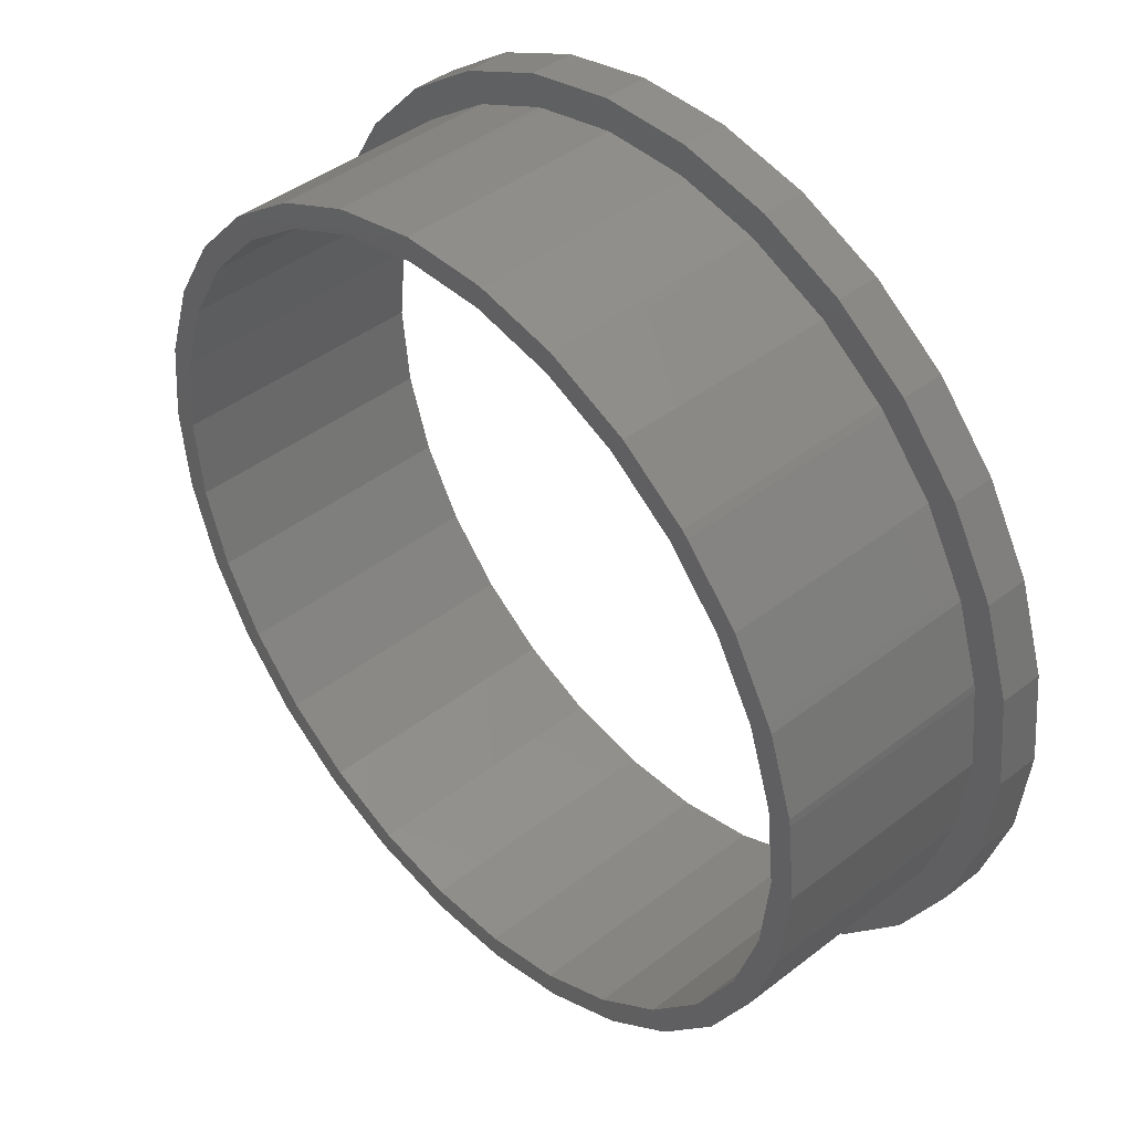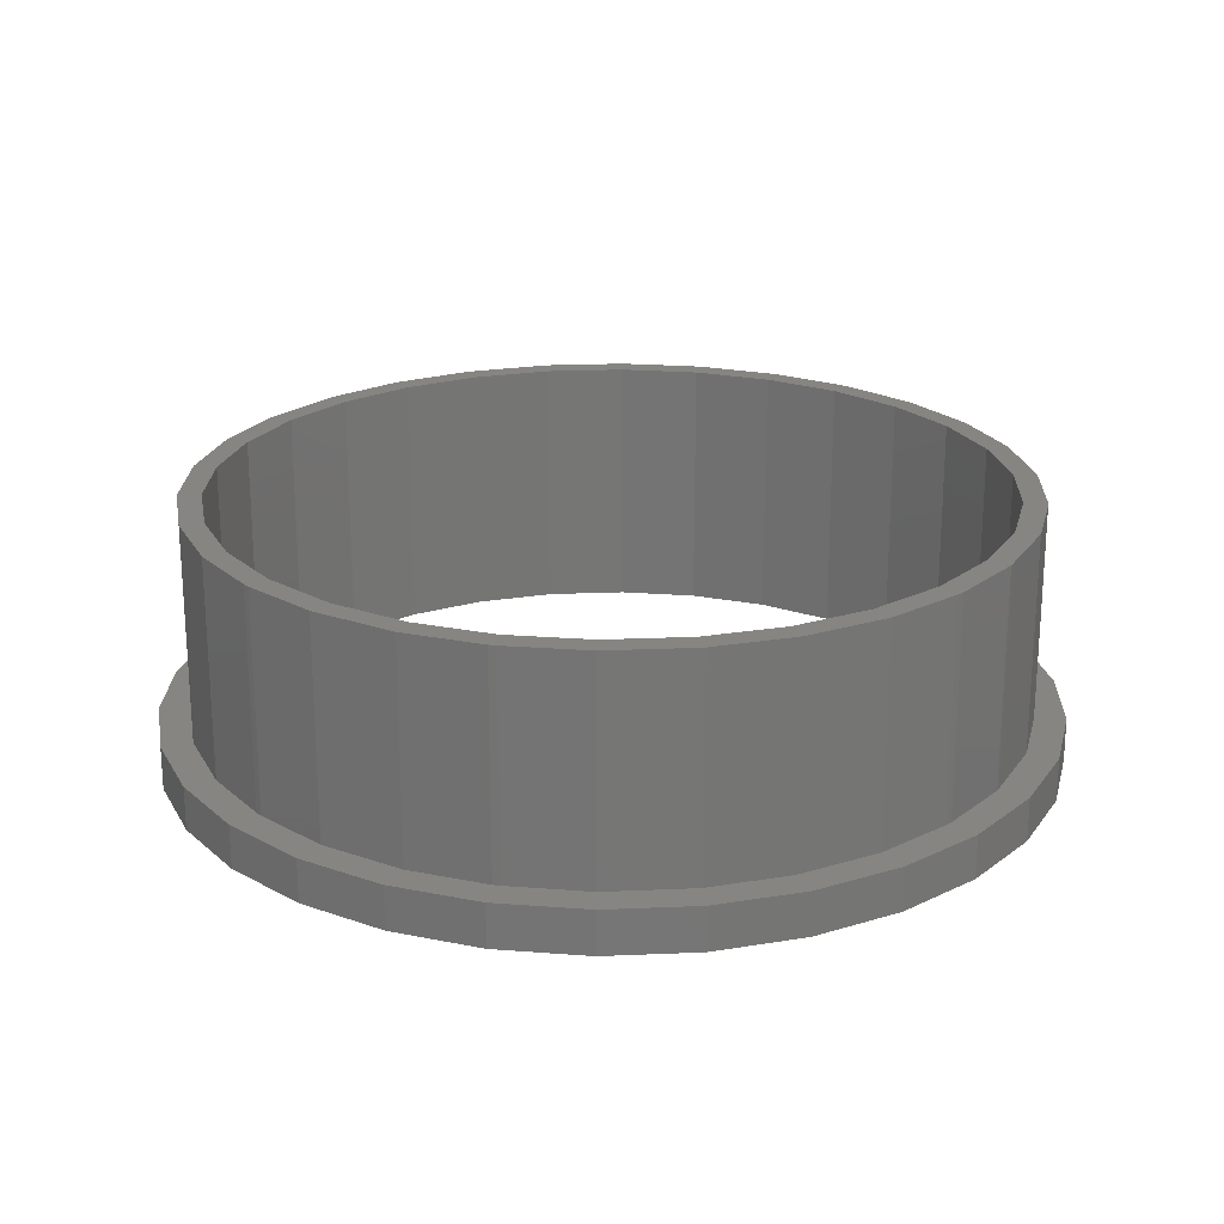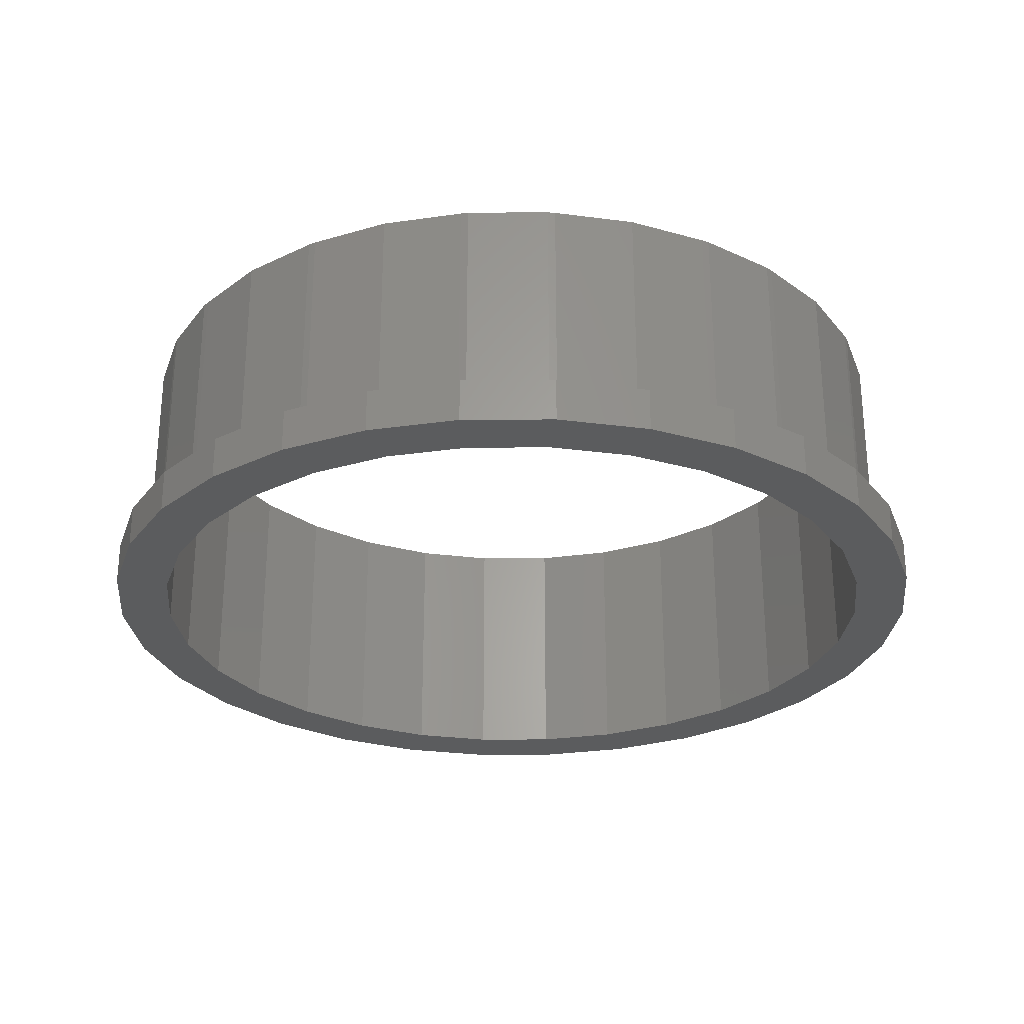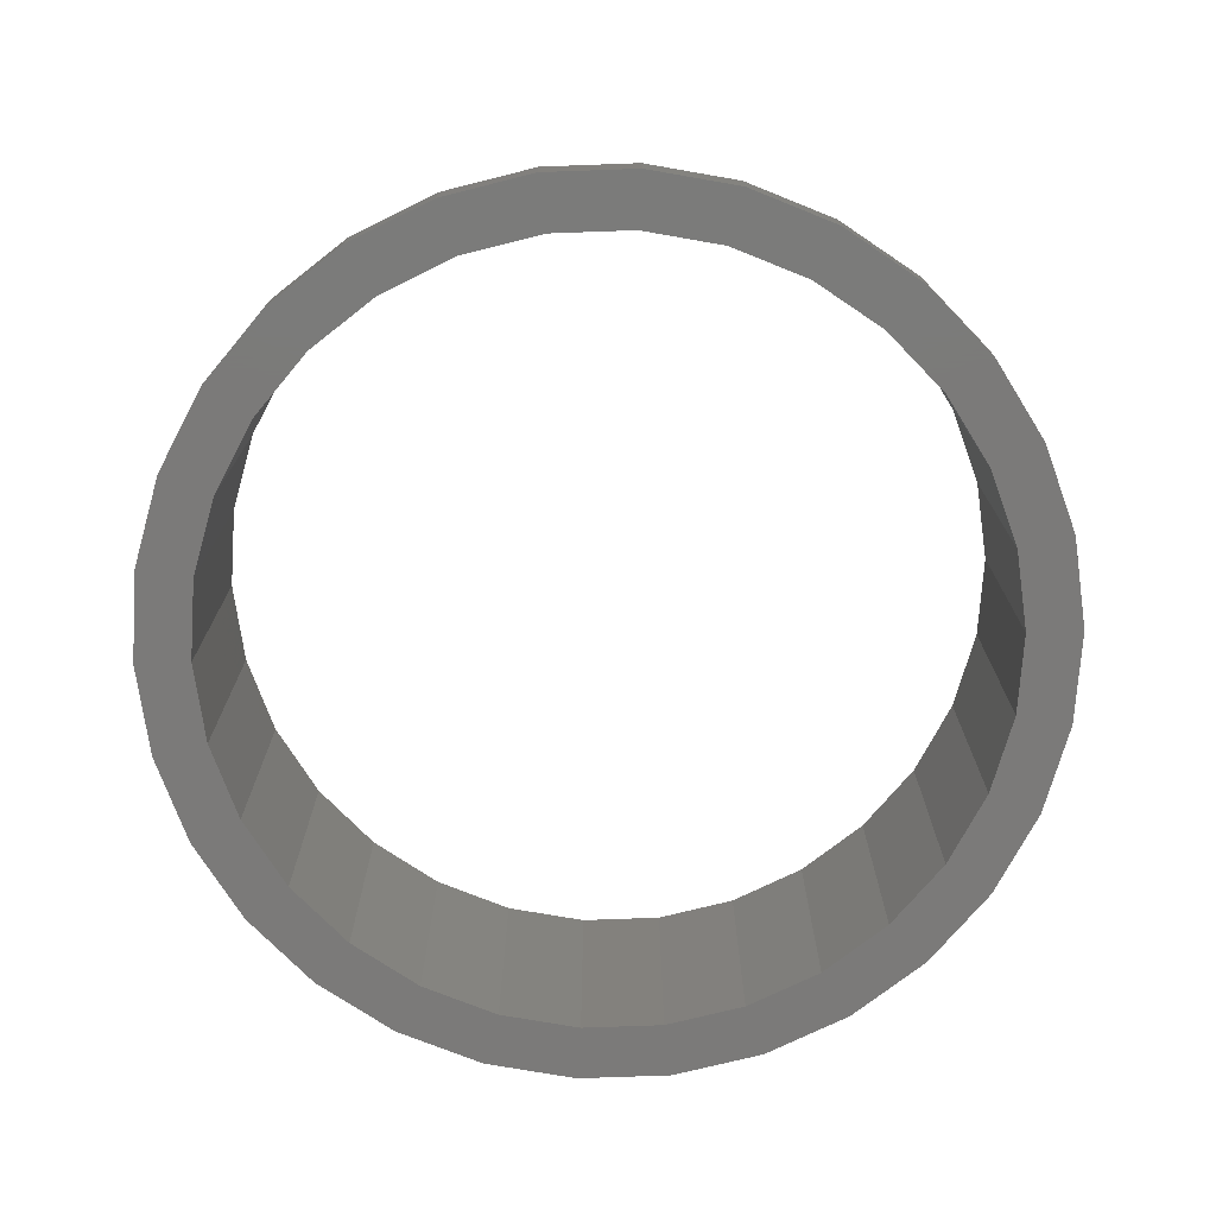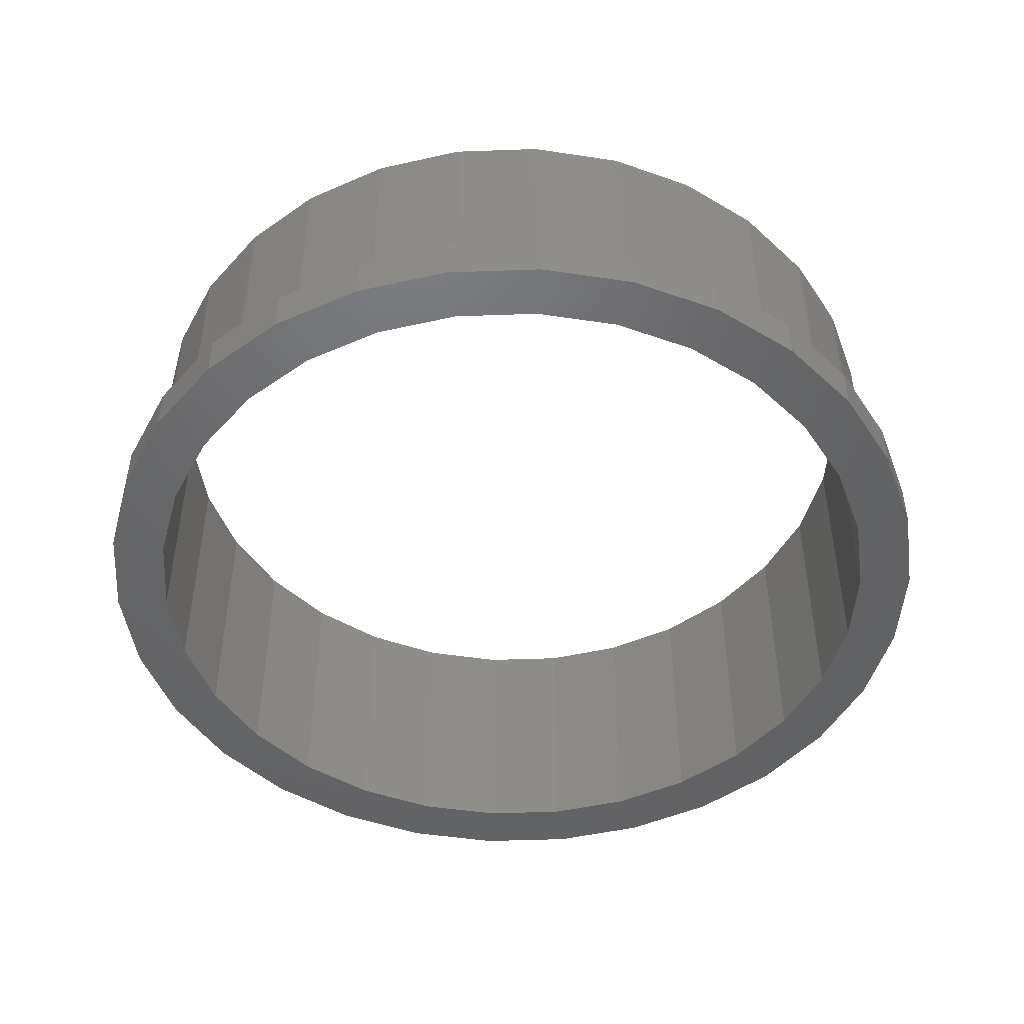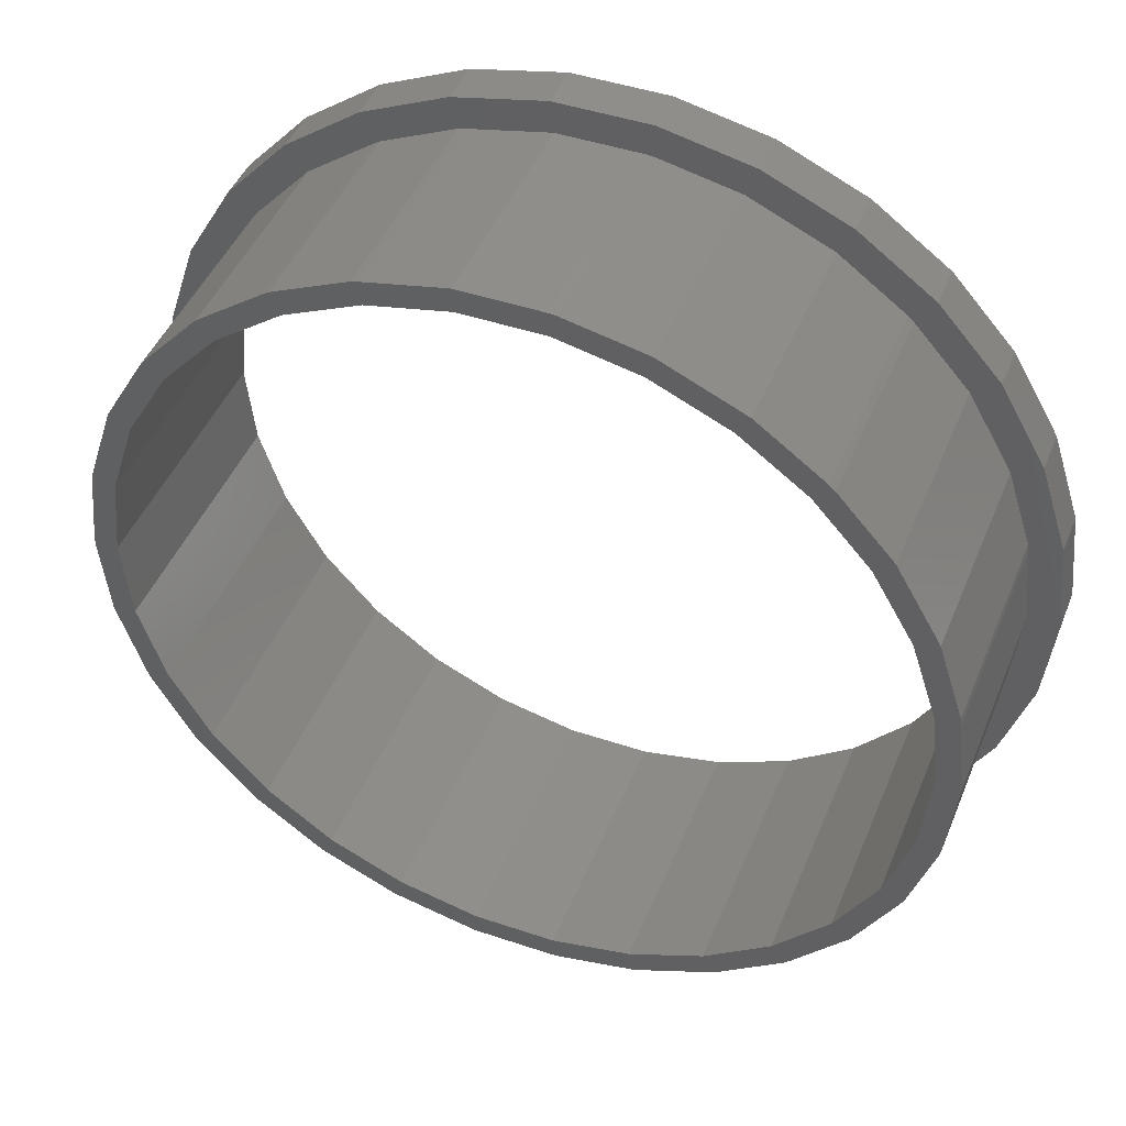
<metadata>
{"format":"stl","ext":"stl","renderer":"f3d","projection":"perspective","resolution":1024,"background":"white","views":[{"elev":43.1,"azim":47.5,"up":"+Y"},{"elev":21.8,"azim":-172.3,"up":"+Z"},{"elev":-27.6,"azim":-59.5,"up":"+Z"},{"elev":-73.7,"azim":110.1,"up":"+Z"},{"elev":-47.5,"azim":-117.7,"up":"+Z"},{"elev":45.1,"azim":21.4,"up":"+Y"}]}
</metadata>
<code>
# stl→obj: 218 verts, 436 faces
v 20 0 0
v 22.8 0 0
v 22.3 -4.74 0
v 19.56 -4.158 0
v 20.83 -9.274 0
v 22.3 4.74 0
v 19.56 4.158 0
v 18.27 -8.135 0
v 18.45 -13.4 0
v 16.18 -11.76 0
v 15.26 -16.94 0
v 13.38 -14.86 0
v 11.4 -19.75 0
v 10 -17.32 0
v 7.046 -21.68 0
v 6.18 -19.02 0
v 2.383 -22.68 0
v 2.091 -19.89 0
v -2.091 -19.89 0
v -2.383 -22.68 0
v -6.18 -19.02 0
v -7.046 -21.68 0
v -10 -17.32 0
v -11.4 -19.75 0
v -13.38 -14.86 0
v -15.26 -16.94 0
v -16.18 -11.76 0
v -18.45 -13.4 0
v -18.27 -8.135 0
v -20.83 -9.274 0
v -22.3 -4.74 0
v -19.56 -4.158 0
v 20.83 9.274 0
v 18.27 8.135 0
v 18.45 13.4 0
v 16.18 11.76 0
v 15.26 16.94 0
v 13.38 14.86 0
v 11.4 19.75 0
v 10 17.32 0
v 7.046 21.68 0
v 6.18 19.02 0
v 2.383 22.68 0
v 2.091 19.89 0
v -2.091 19.89 0
v -2.383 22.68 0
v -6.18 19.02 0
v -7.046 21.68 0
v -10 17.32 0
v -11.4 19.75 0
v -13.38 14.86 0
v -15.26 16.94 0
v -16.18 11.76 0
v -18.45 13.4 0
v -18.27 8.135 0
v -20.83 9.274 0
v -19.56 4.158 0
v -22.3 4.74 0
v -20 0 0
v -22.8 0 0
v 20.76 4.158 2.25
v 22.8 0 2.25
v 22.3 4.74 2.25
v 20.76 -4.158 2.25
v 21.2 0 2.25
v 20.7 4.548 2.25
v 20.83 9.274 2.25
v 19.41 8.524 2.25
v 19.22 8.872 2.25
v 18.45 13.4 2.25
v 17.13 12.49 2.25
v 14.33 15.6 2.25
v 15.26 16.94 2.25
v 14.04 15.87 2.25
v 11.4 19.75 2.25
v 10.66 18.33 2.25
v 6.837 20.03 2.25
v 7.046 21.68 2.25
v 6.475 20.18 2.25
v 2.385 21.05 2.25
v 2.383 22.68 2.25
v 1.991 21.09 2.25
v -2.383 22.68 2.25
v -2.19 21.09 2.25
v -6.279 20.22 2.25
v -7.046 21.68 2.25
v -6.662 20.12 2.25
v -10.48 18.42 2.25
v -11.4 19.75 2.25
v -10.81 18.2 2.25
v -15.26 16.94 2.25
v -14.2 15.75 2.25
v -16.99 12.64 2.25
v -18.45 13.4 2.25
v -17.24 12.33 2.25
v -20.83 9.274 2.25
v -19.33 8.706 2.25
v -19.45 8.332 2.25
v -22.3 4.74 2.25
v -20.75 4.356 2.25
v -22.8 0 2.25
v -21.18 0.1975 2.25
v 22.3 -4.74 2.25
v 20.7 -4.548 2.25
v 20.83 -9.274 2.25
v 19.41 -8.524 2.25
v 19.22 -8.872 2.25
v 18.45 -13.4 2.25
v 17.13 -12.49 2.25
v 14.33 -15.6 2.25
v 15.26 -16.94 2.25
v 14.04 -15.87 2.25
v 11.4 -19.75 2.25
v 10.66 -18.33 2.25
v 6.837 -20.03 2.25
v 7.046 -21.68 2.25
v 6.475 -20.18 2.25
v 2.385 -21.05 2.25
v 2.383 -22.68 2.25
v 1.991 -21.09 2.25
v -2.383 -22.68 2.25
v -2.19 -21.09 2.25
v -6.279 -20.22 2.25
v -7.046 -21.68 2.25
v -6.662 -20.12 2.25
v -10.48 -18.42 2.25
v -11.4 -19.75 2.25
v -10.81 -18.2 2.25
v -15.26 -16.94 2.25
v -14.2 -15.75 2.25
v -16.99 -12.64 2.25
v -18.45 -13.4 2.25
v -17.24 -12.33 2.25
v -20.83 -9.274 2.25
v -19.33 -8.706 2.25
v -19.45 -8.332 2.25
v -22.3 -4.74 2.25
v -20.75 -4.356 2.25
v -21.18 -0.1975 2.25
v -6.18 -19.02 13.5
v -2.091 -19.89 13.5
v -10 -17.32 13.5
v -13.38 -14.86 13.5
v -16.18 -11.76 13.5
v -18.27 -8.135 13.5
v -19.56 -4.158 13.5
v -20 0 13.5
v -19.56 4.158 13.5
v -18.27 8.135 13.5
v -16.18 11.76 13.5
v -13.38 14.86 13.5
v -10 17.32 13.5
v -6.18 19.02 13.5
v -2.091 19.89 13.5
v 2.091 19.89 13.5
v 6.18 19.02 13.5
v 10 17.32 13.5
v 13.38 14.86 13.5
v 16.18 11.76 13.5
v 18.27 8.135 13.5
v 19.56 4.158 13.5
v 20 0 13.5
v 19.56 -4.158 13.5
v 18.27 -8.135 13.5
v 16.18 -11.76 13.5
v 13.38 -14.86 13.5
v 10 -17.32 13.5
v 6.18 -19.02 13.5
v 2.091 -19.89 13.5
v 21.2 0 13.5
v 20.76 4.158 13.5
v 20.7 4.548 13.5
v 20.76 -4.158 13.5
v 19.41 8.524 13.5
v 19.22 8.872 13.5
v 17.13 12.49 13.5
v 14.33 15.6 13.5
v 14.04 15.87 13.5
v 10.66 18.33 13.5
v 6.837 20.03 13.5
v 6.475 20.18 13.5
v 2.385 21.05 13.5
v 1.991 21.09 13.5
v -2.19 21.09 13.5
v -6.279 20.22 13.5
v -6.662 20.12 13.5
v -10.48 18.42 13.5
v -10.81 18.2 13.5
v -14.2 15.75 13.5
v -16.99 12.64 13.5
v -17.24 12.33 13.5
v -19.33 8.706 13.5
v -19.45 8.332 13.5
v -20.75 4.356 13.5
v -21.18 0.1975 13.5
v 20.7 -4.548 13.5
v 19.41 -8.524 13.5
v 19.22 -8.872 13.5
v 17.13 -12.49 13.5
v 14.33 -15.6 13.5
v 14.04 -15.87 13.5
v 10.66 -18.33 13.5
v 6.837 -20.03 13.5
v 6.475 -20.18 13.5
v 2.385 -21.05 13.5
v 1.991 -21.09 13.5
v -2.19 -21.09 13.5
v -6.279 -20.22 13.5
v -6.662 -20.12 13.5
v -10.48 -18.42 13.5
v -10.81 -18.2 13.5
v -14.2 -15.75 13.5
v -16.99 -12.64 13.5
v -17.24 -12.33 13.5
v -19.33 -8.706 13.5
v -19.45 -8.332 13.5
v -21.18 -0.1975 13.5
v -20.75 -4.356 13.5
f 1 2 3
f 4 3 5
f 2 1 6
f 7 6 1
f 3 4 1
f 8 5 9
f 5 8 4
f 9 10 8
f 11 10 9
f 11 12 10
f 13 12 11
f 13 14 12
f 15 14 13
f 15 16 14
f 17 16 15
f 17 18 16
f 17 19 18
f 20 19 17
f 20 21 19
f 22 21 20
f 22 23 21
f 24 23 22
f 24 25 23
f 26 25 24
f 26 27 25
f 28 27 26
f 27 28 29
f 30 29 28
f 31 32 30
f 29 30 32
f 6 7 33
f 34 33 7
f 33 34 35
f 36 35 34
f 36 37 35
f 38 37 36
f 38 39 37
f 40 39 38
f 40 41 39
f 42 41 40
f 42 43 41
f 44 43 42
f 45 43 44
f 45 46 43
f 47 46 45
f 47 48 46
f 49 48 47
f 49 50 48
f 51 50 49
f 51 52 50
f 53 52 51
f 54 53 55
f 53 54 52
f 56 55 57
f 55 56 54
f 58 57 59
f 32 31 59
f 60 59 31
f 57 58 56
f 59 60 58
f 61 62 63
f 64 62 65
f 66 63 67
f 62 61 65
f 63 66 61
f 67 68 66
f 67 69 68
f 70 69 67
f 70 71 69
f 72 70 73
f 70 72 71
f 73 74 72
f 75 74 73
f 75 76 74
f 77 75 78
f 75 77 76
f 78 79 77
f 78 80 79
f 81 80 78
f 81 82 80
f 83 82 81
f 82 83 84
f 83 85 84
f 86 85 83
f 85 86 87
f 86 88 87
f 89 88 86
f 88 89 90
f 91 90 89
f 90 91 92
f 91 93 92
f 94 93 91
f 93 94 95
f 96 95 94
f 95 96 97
f 97 96 98
f 99 98 96
f 98 99 100
f 101 102 99
f 100 99 102
f 62 64 103
f 104 103 64
f 103 104 105
f 106 105 104
f 107 105 106
f 107 108 105
f 109 108 107
f 110 108 109
f 108 110 111
f 112 111 110
f 112 113 111
f 114 113 112
f 115 113 114
f 113 115 116
f 117 116 115
f 118 116 117
f 118 119 116
f 120 119 118
f 121 120 122
f 120 121 119
f 123 121 122
f 124 123 125
f 123 124 121
f 126 124 125
f 127 126 128
f 126 127 124
f 129 128 130
f 128 129 127
f 131 129 130
f 132 131 133
f 131 132 129
f 134 133 135
f 134 135 136
f 137 136 138
f 133 134 132
f 137 138 139
f 102 101 139
f 136 137 134
f 139 101 137
f 15 113 116
f 113 15 13
f 13 111 113
f 111 13 11
f 111 9 108
f 9 111 11
f 108 5 105
f 5 108 9
f 105 3 103
f 3 105 5
f 103 2 62
f 2 103 3
f 62 6 63
f 6 62 2
f 63 33 67
f 33 63 6
f 67 35 70
f 35 67 33
f 70 37 73
f 37 70 35
f 37 75 73
f 75 37 39
f 39 78 75
f 78 39 41
f 41 81 78
f 81 41 43
f 43 83 81
f 83 43 46
f 46 86 83
f 86 46 48
f 48 89 86
f 89 48 50
f 50 91 89
f 91 50 52
f 54 91 52
f 91 54 94
f 56 94 54
f 94 56 96
f 58 96 56
f 96 58 99
f 60 99 58
f 99 60 101
f 31 101 60
f 101 31 137
f 30 137 31
f 137 30 134
f 28 134 30
f 134 28 132
f 26 132 28
f 132 26 129
f 26 127 129
f 127 26 24
f 24 124 127
f 124 24 22
f 22 121 124
f 121 22 20
f 20 119 121
f 119 20 17
f 17 116 119
f 116 17 15
f 19 140 141
f 140 19 21
f 21 142 140
f 142 21 23
f 23 143 142
f 143 23 25
f 143 27 144
f 27 143 25
f 144 29 145
f 29 144 27
f 145 32 146
f 32 145 29
f 146 59 147
f 59 146 32
f 147 57 148
f 57 147 59
f 148 55 149
f 55 148 57
f 149 53 150
f 53 149 55
f 150 51 151
f 51 150 53
f 51 152 151
f 152 51 49
f 49 153 152
f 153 49 47
f 47 154 153
f 154 47 45
f 45 155 154
f 155 45 44
f 44 156 155
f 156 44 42
f 42 157 156
f 157 42 40
f 40 158 157
f 158 40 38
f 36 158 38
f 158 36 159
f 34 159 36
f 159 34 160
f 7 160 34
f 160 7 161
f 1 161 7
f 161 1 162
f 4 162 1
f 162 4 163
f 8 163 4
f 163 8 164
f 10 164 8
f 164 10 165
f 12 165 10
f 165 12 166
f 12 167 166
f 167 12 14
f 14 168 167
f 168 14 16
f 16 169 168
f 169 16 18
f 18 141 169
f 141 18 19
f 162 170 171
f 161 171 172
f 170 162 173
f 163 173 162
f 171 161 162
f 160 172 174
f 160 174 175
f 172 160 161
f 159 175 176
f 175 159 160
f 177 159 176
f 158 177 178
f 177 158 159
f 157 178 179
f 178 157 158
f 180 157 179
f 156 180 181
f 180 156 157
f 182 156 181
f 182 155 156
f 183 155 182
f 183 154 155
f 184 154 183
f 185 154 184
f 154 185 153
f 186 153 185
f 187 153 186
f 153 187 152
f 188 152 187
f 188 151 152
f 189 151 188
f 190 151 189
f 151 190 150
f 191 150 190
f 191 149 150
f 192 149 191
f 193 149 192
f 193 148 149
f 194 148 193
f 195 148 194
f 173 163 196
f 164 196 163
f 196 164 197
f 197 164 198
f 165 198 164
f 198 165 199
f 165 200 199
f 166 200 165
f 200 166 201
f 167 201 166
f 201 167 202
f 167 203 202
f 168 203 167
f 203 168 204
f 168 205 204
f 169 205 168
f 169 206 205
f 141 206 169
f 141 207 206
f 208 141 140
f 141 208 207
f 140 209 208
f 210 140 142
f 140 210 209
f 142 211 210
f 143 211 142
f 143 212 211
f 213 143 144
f 143 213 212
f 144 214 213
f 145 214 144
f 145 215 214
f 145 216 215
f 146 216 145
f 217 146 147
f 148 195 147
f 217 147 195
f 146 218 216
f 146 217 218
f 118 204 205
f 204 118 117
f 117 203 204
f 203 117 115
f 115 202 203
f 202 115 114
f 114 201 202
f 201 114 112
f 112 200 201
f 200 112 110
f 200 109 199
f 109 200 110
f 199 107 198
f 107 199 109
f 198 106 197
f 106 198 107
f 197 104 196
f 104 197 106
f 196 64 173
f 64 196 104
f 173 65 170
f 65 173 64
f 170 61 171
f 61 170 65
f 171 66 172
f 66 171 61
f 172 68 174
f 68 172 66
f 174 69 175
f 69 174 68
f 175 71 176
f 71 175 69
f 176 72 177
f 72 176 71
f 72 178 177
f 178 72 74
f 74 179 178
f 179 74 76
f 76 180 179
f 180 76 77
f 77 181 180
f 181 77 79
f 79 182 181
f 182 79 80
f 80 183 182
f 183 80 82
f 82 184 183
f 184 82 84
f 84 185 184
f 185 84 85
f 85 186 185
f 186 85 87
f 87 187 186
f 187 87 88
f 88 188 187
f 188 88 90
f 90 189 188
f 189 90 92
f 93 189 92
f 189 93 190
f 95 190 93
f 190 95 191
f 97 191 95
f 191 97 192
f 98 192 97
f 192 98 193
f 100 193 98
f 193 100 194
f 102 194 100
f 194 102 195
f 139 195 102
f 195 139 217
f 138 217 139
f 217 138 218
f 136 218 138
f 218 136 216
f 135 216 136
f 216 135 215
f 133 215 135
f 215 133 214
f 131 214 133
f 214 131 213
f 130 213 131
f 213 130 212
f 130 211 212
f 211 130 128
f 128 210 211
f 210 128 126
f 126 209 210
f 209 126 125
f 125 208 209
f 208 125 123
f 123 207 208
f 207 123 122
f 122 206 207
f 206 122 120
f 120 205 206
f 205 120 118

</code>
